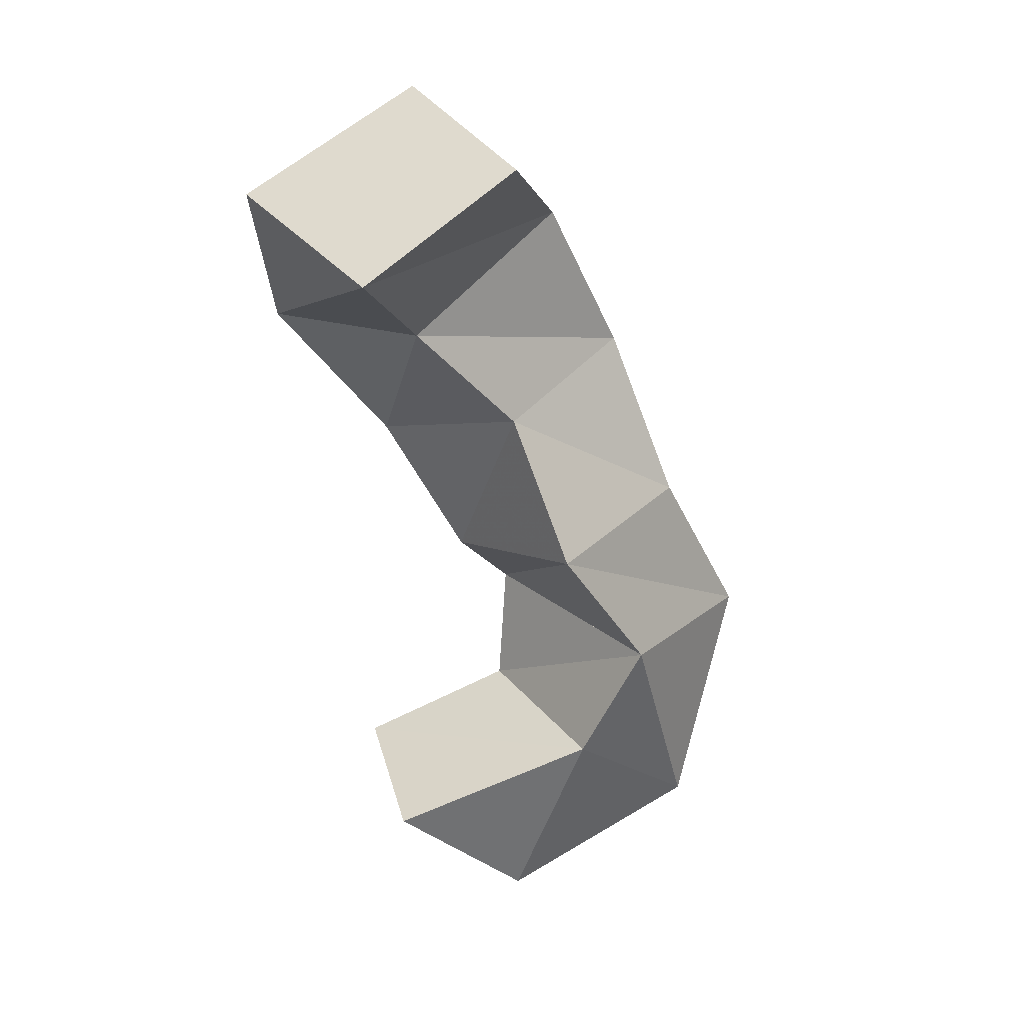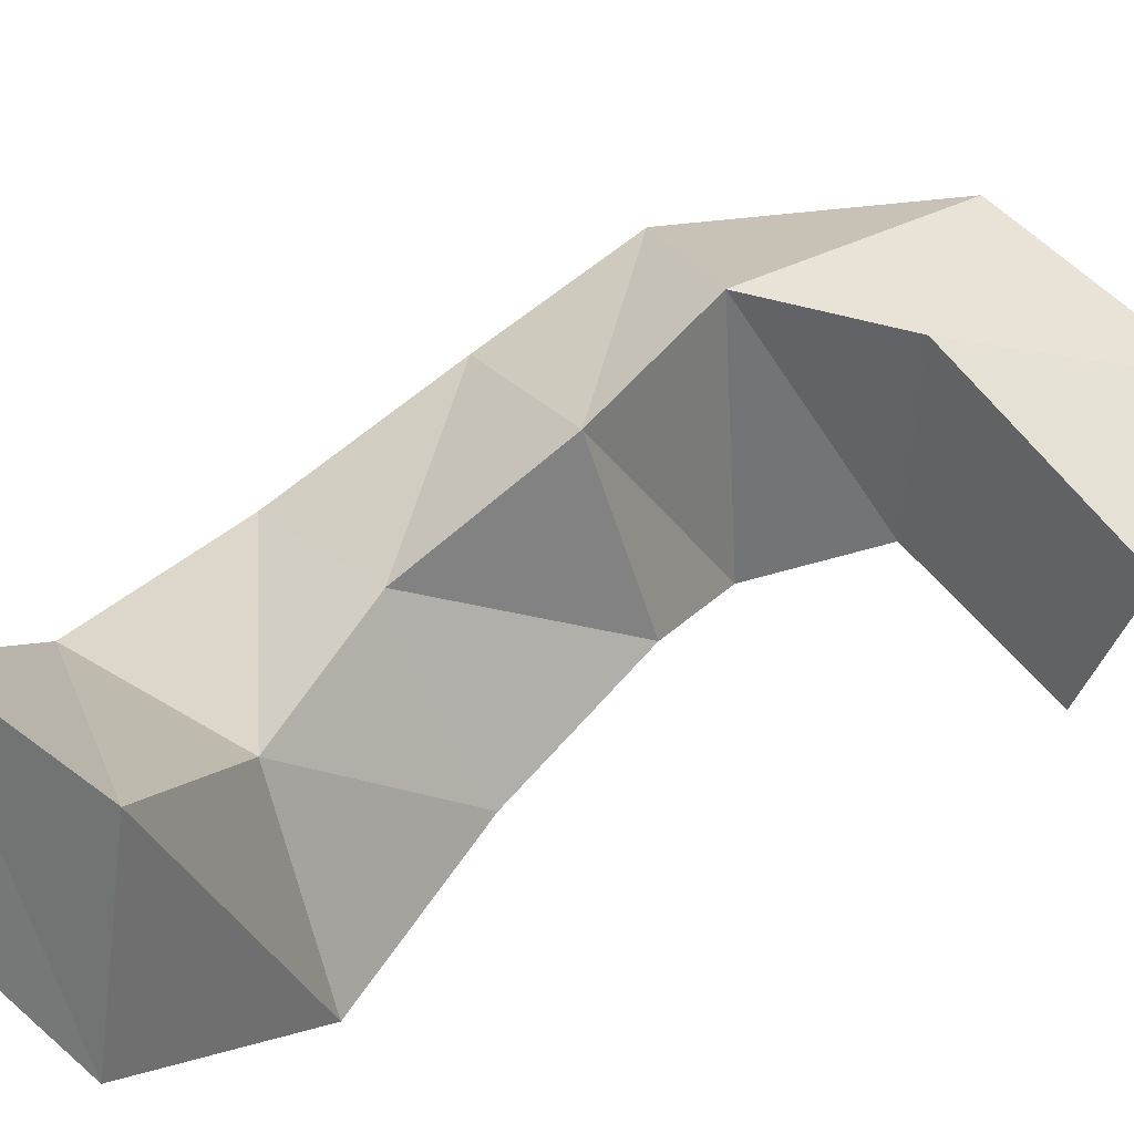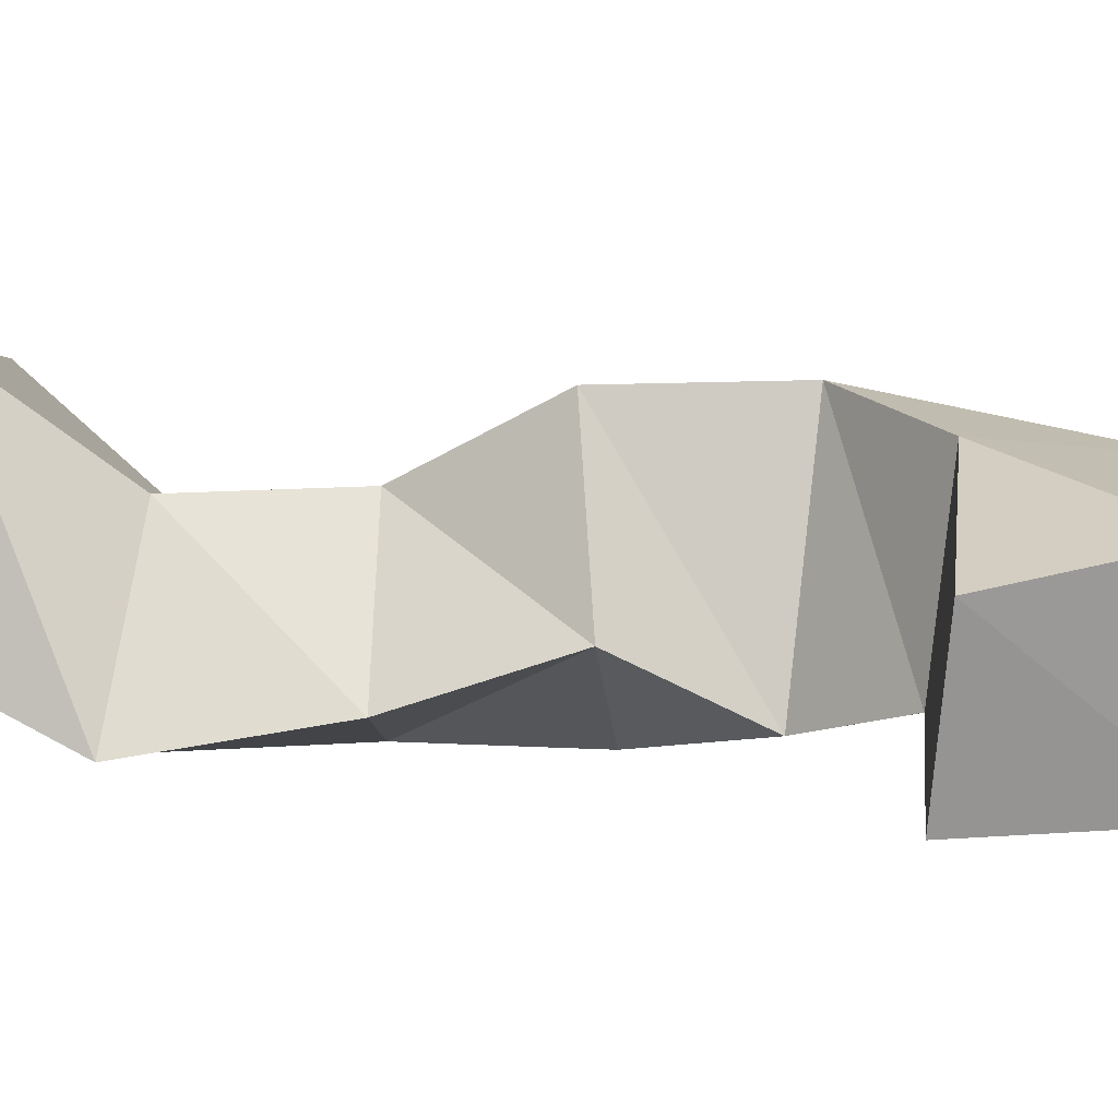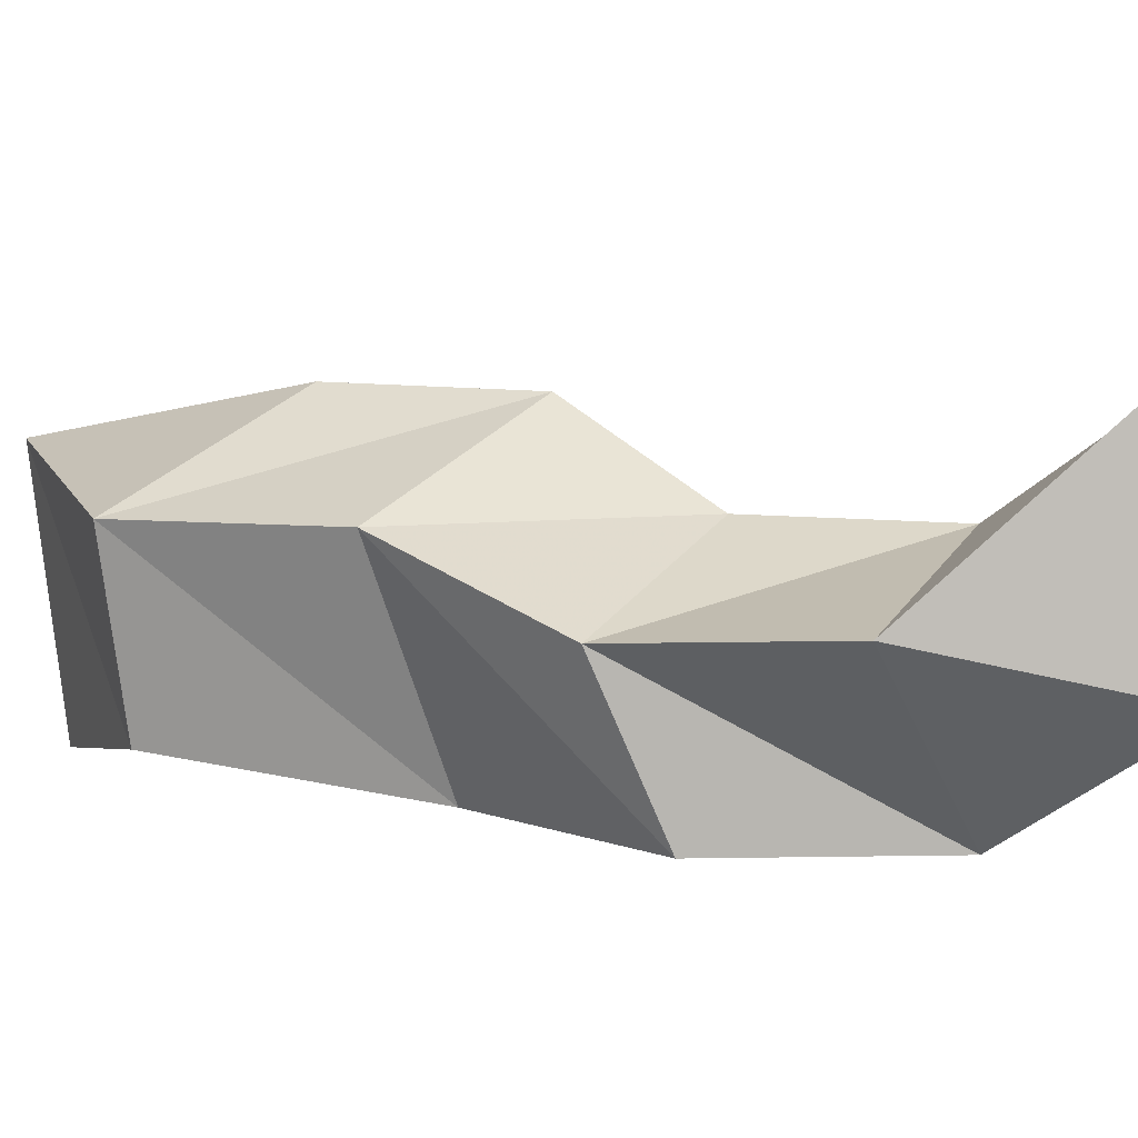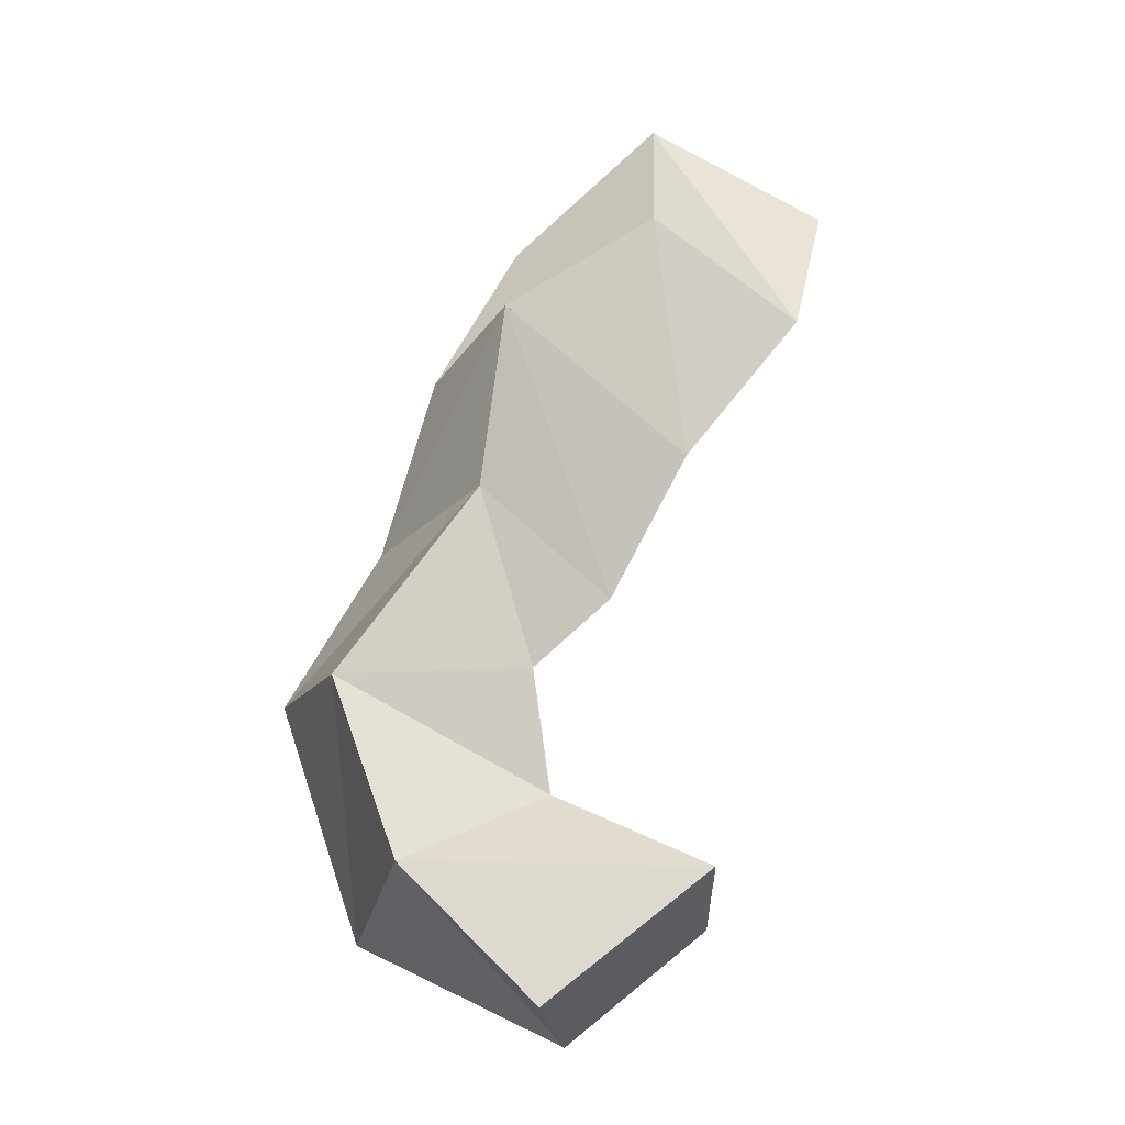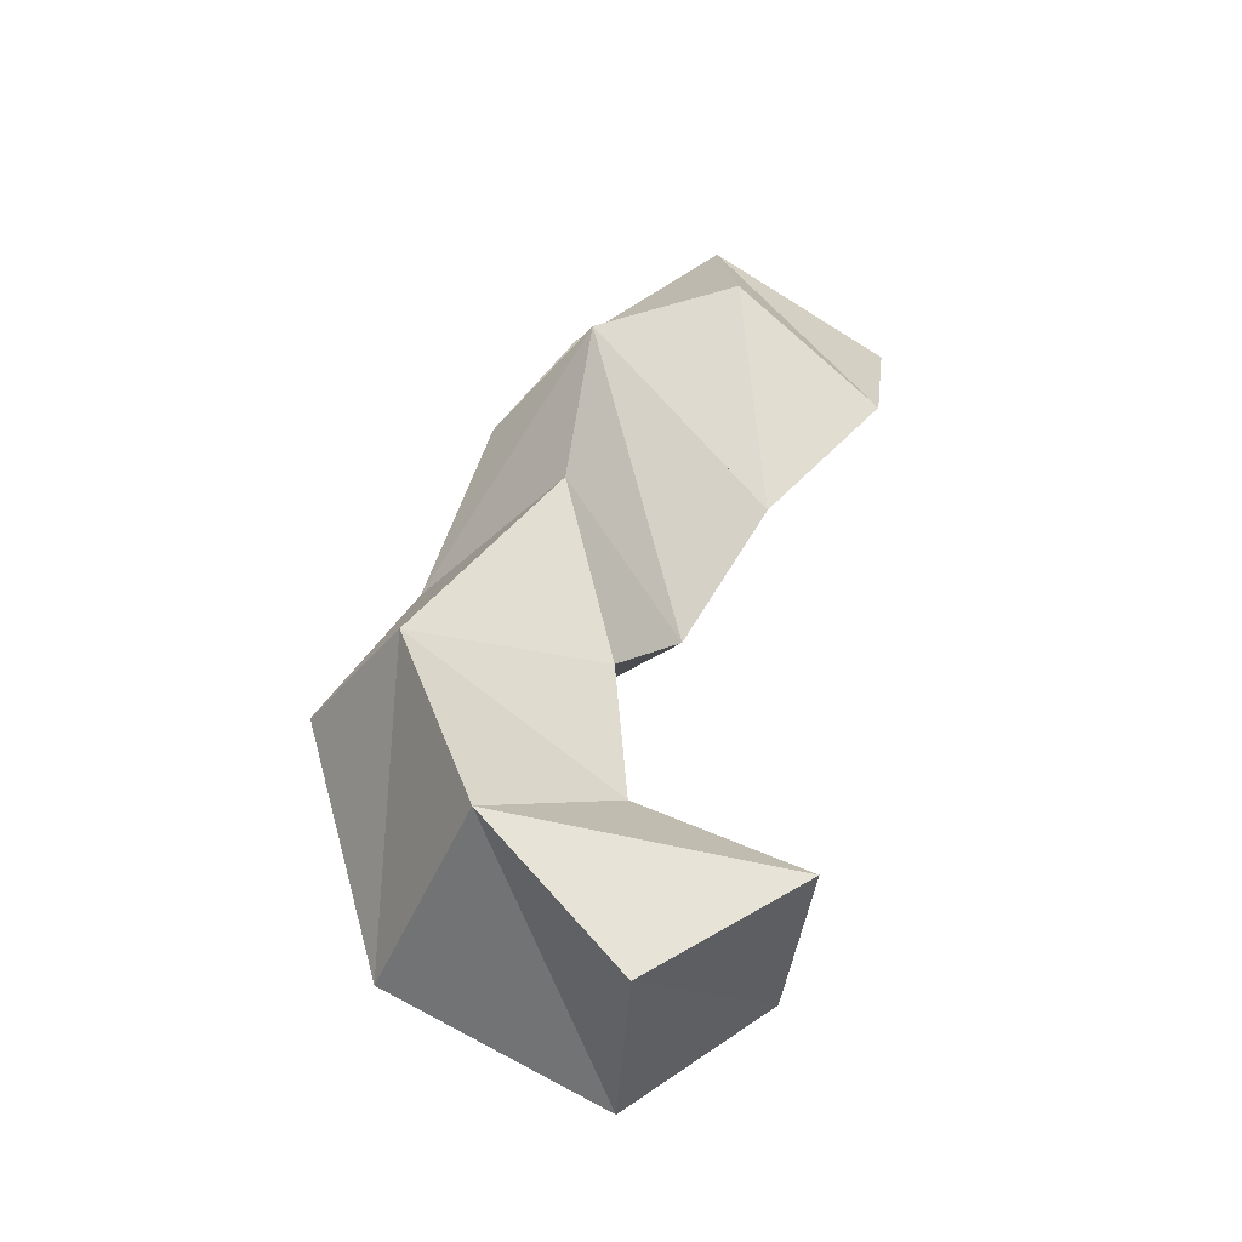
<metadata>
{"format":"obj","ext":"obj","renderer":"f3d","projection":"perspective","resolution":1024,"background":"white","views":[{"elev":26.1,"azim":152.1,"up":"+Z"},{"elev":45.3,"azim":70.6,"up":"+Y"},{"elev":4.1,"azim":123.0,"up":"+Y"},{"elev":7.5,"azim":-39.5,"up":"+Y"},{"elev":-18.6,"azim":-12.0,"up":"+Z"},{"elev":-38.0,"azim":-22.1,"up":"+Z"}]}
</metadata>
<code>
v 0.3359 0.1 0.1823
v 0.3523 0.1484 0.1784
v 0.3798 0.1 0.2175
v 0.3885 0.1403 0.2085
v 0.301 0.1002 0.2158
v 0.2994 0.1591 0.2044
v 0.3418 0.1155 0.2369
v 0.3377 0.1632 0.2328
v 0.2853 0.1085 0.2631
v 0.2773 0.1505 0.2648
v 0.3358 0.1086 0.2677
v 0.3233 0.1724 0.2671
v 0.3204 0.1013 0.3127
v 0.3019 0.1512 0.3091
v 0.3599 0.1255 0.2928
v 0.3488 0.1715 0.3037
v 0.3263 0.1 0.3628
v 0.3135 0.1356 0.3543
v 0.3778 0.1121 0.3297
v 0.3561 0.1525 0.3423
v 0.3666 0.1 0.3925
v 0.3366 0.139 0.3974
v 0.4074 0.1046 0.3681
v 0.3854 0.1514 0.3733
v 0.3743 0.1285 0.4353
v 0.3677 0.1758 0.4234
v 0.4227 0.1266 0.4115
v 0.413 0.1798 0.4006
f 1 2 4
f 3 1 4
f 2 6 8
f 4 2 8
f 6 5 7
f 8 6 7
f 5 1 3
f 7 5 3
f 8 7 3
f 4 8 3
f 2 1 5
f 6 2 5
f 5 6 8
f 7 5 8
f 6 10 12
f 8 6 12
f 10 9 11
f 12 10 11
f 9 5 7
f 11 9 7
f 12 11 7
f 8 12 7
f 6 5 9
f 10 6 9
f 9 10 12
f 11 9 12
f 10 14 16
f 12 10 16
f 14 13 15
f 16 14 15
f 13 9 11
f 15 13 11
f 16 15 11
f 12 16 11
f 10 9 13
f 14 10 13
f 13 14 16
f 15 13 16
f 14 18 20
f 16 14 20
f 18 17 19
f 20 18 19
f 17 13 15
f 19 17 15
f 20 19 15
f 16 20 15
f 14 13 17
f 18 14 17
f 17 18 20
f 19 17 20
f 18 22 24
f 20 18 24
f 22 21 23
f 24 22 23
f 21 17 19
f 23 21 19
f 24 23 19
f 20 24 19
f 18 17 21
f 22 18 21
f 21 22 24
f 23 21 24
f 22 26 28
f 24 22 28
f 26 25 27
f 28 26 27
f 25 21 23
f 27 25 23
f 28 27 23
f 24 28 23
f 22 21 25
f 26 22 25

</code>
